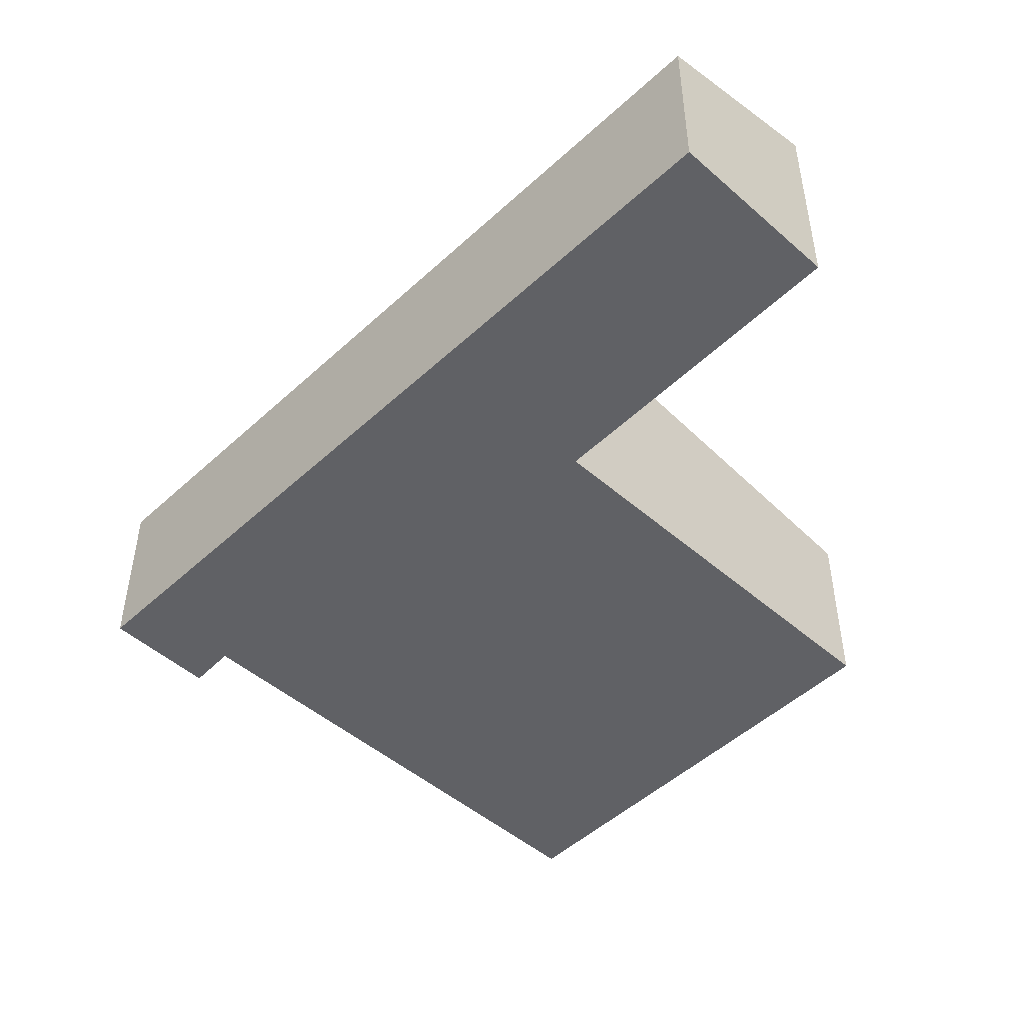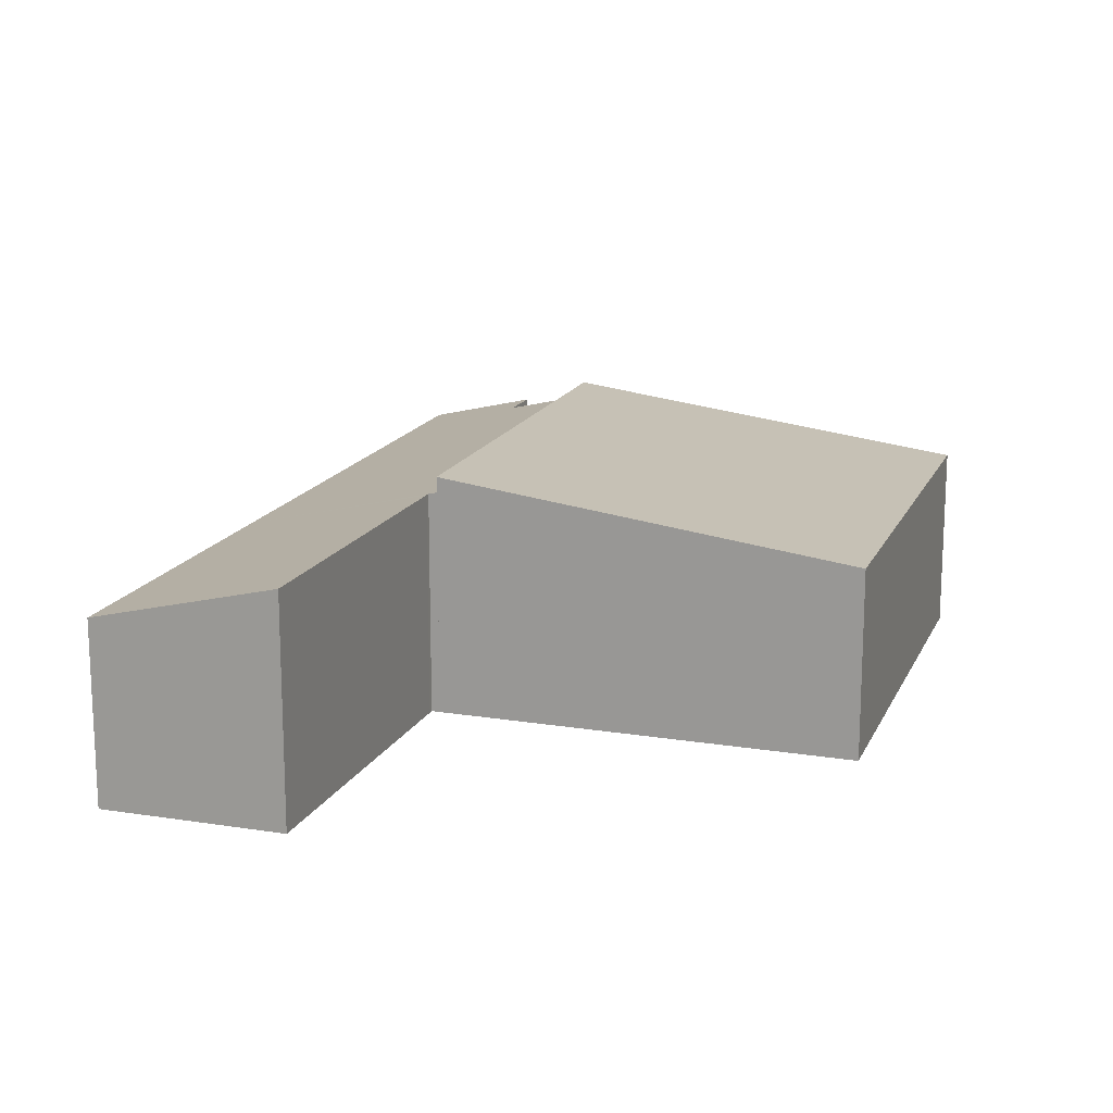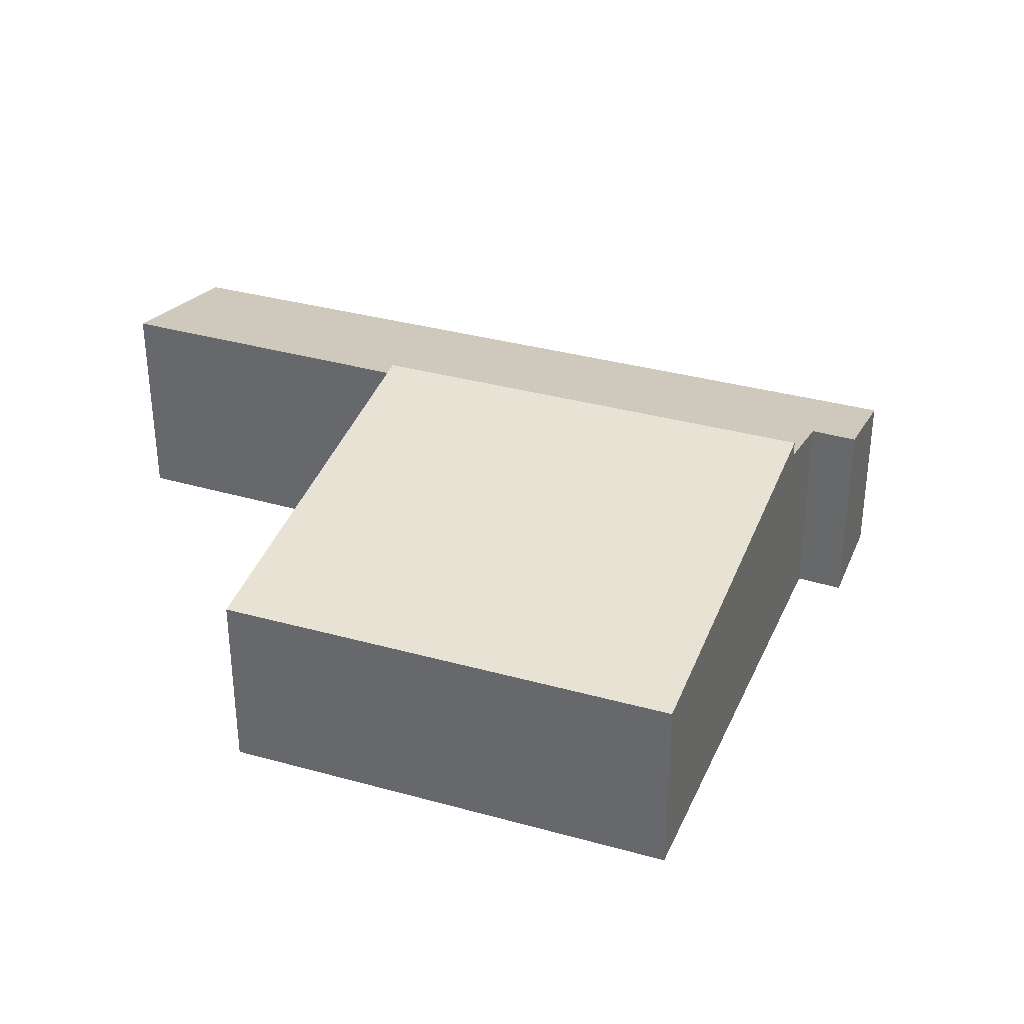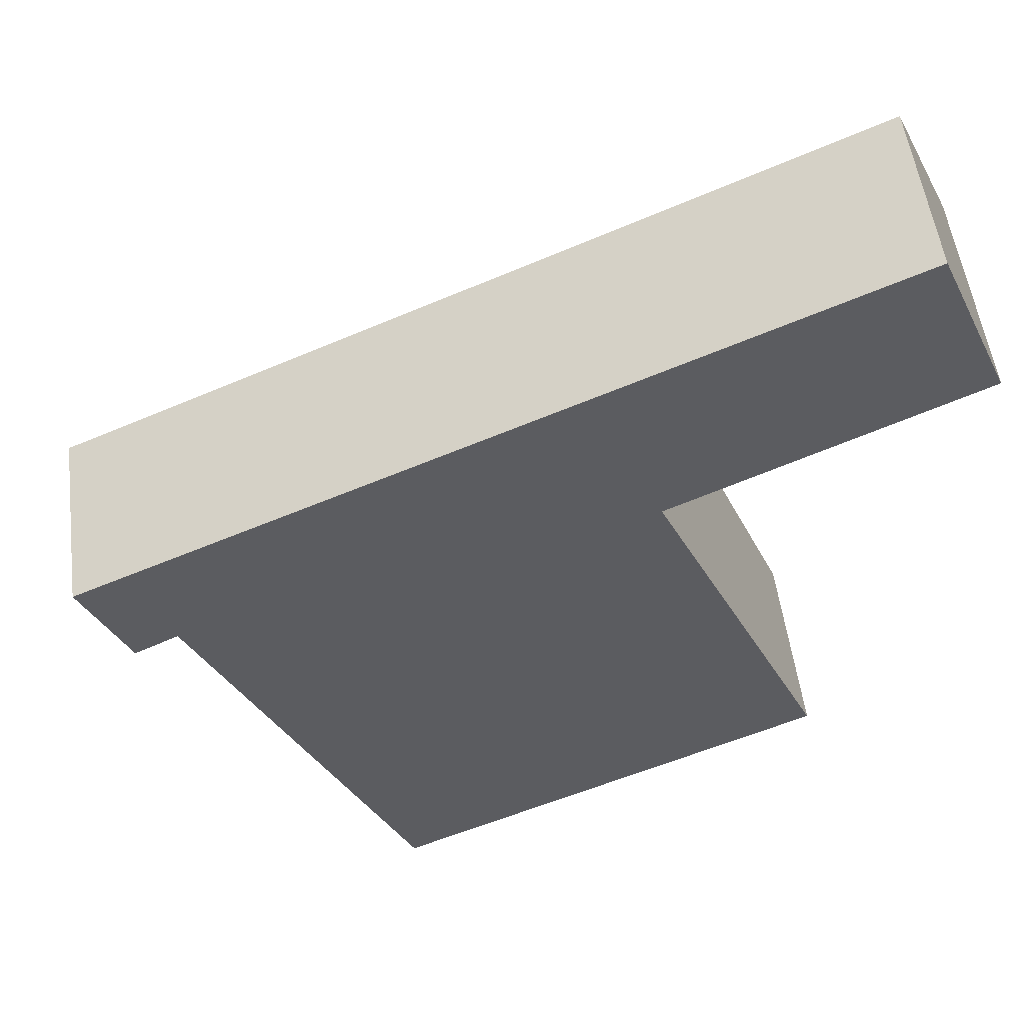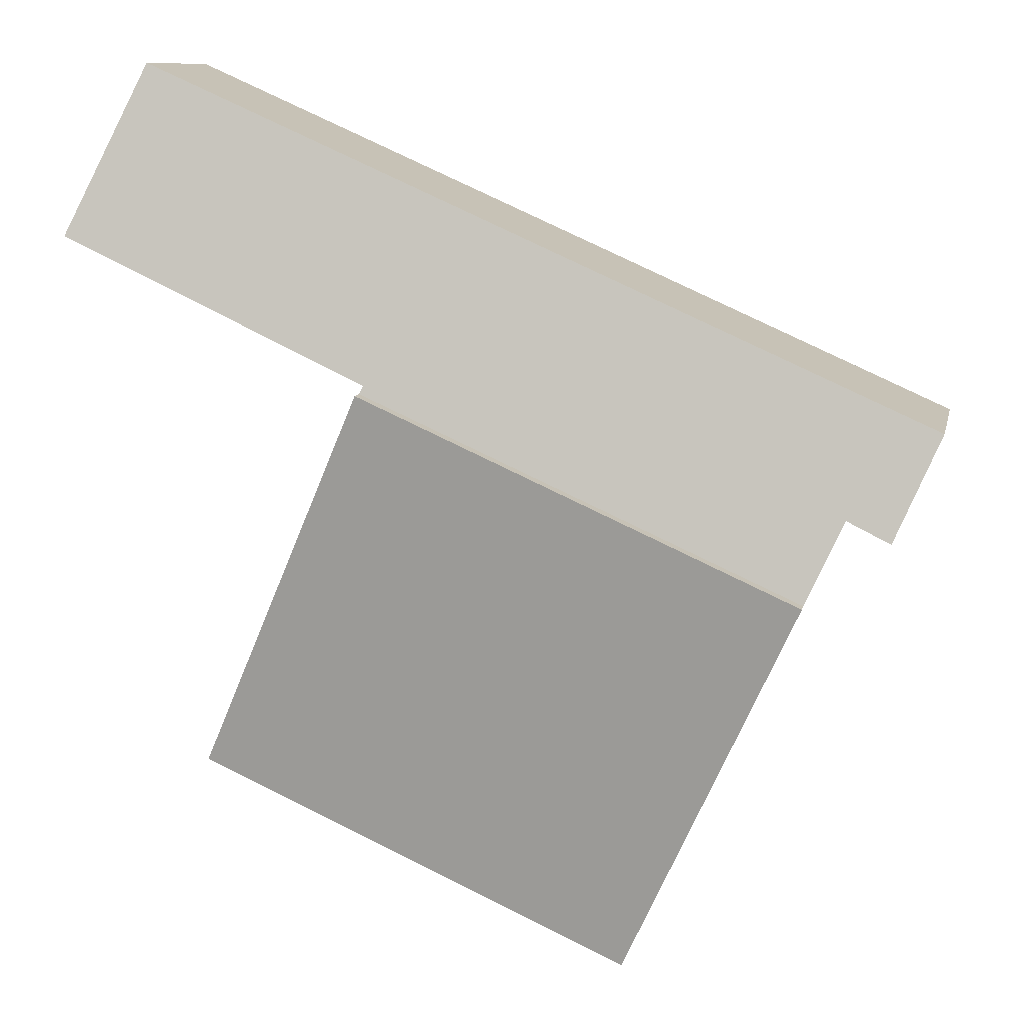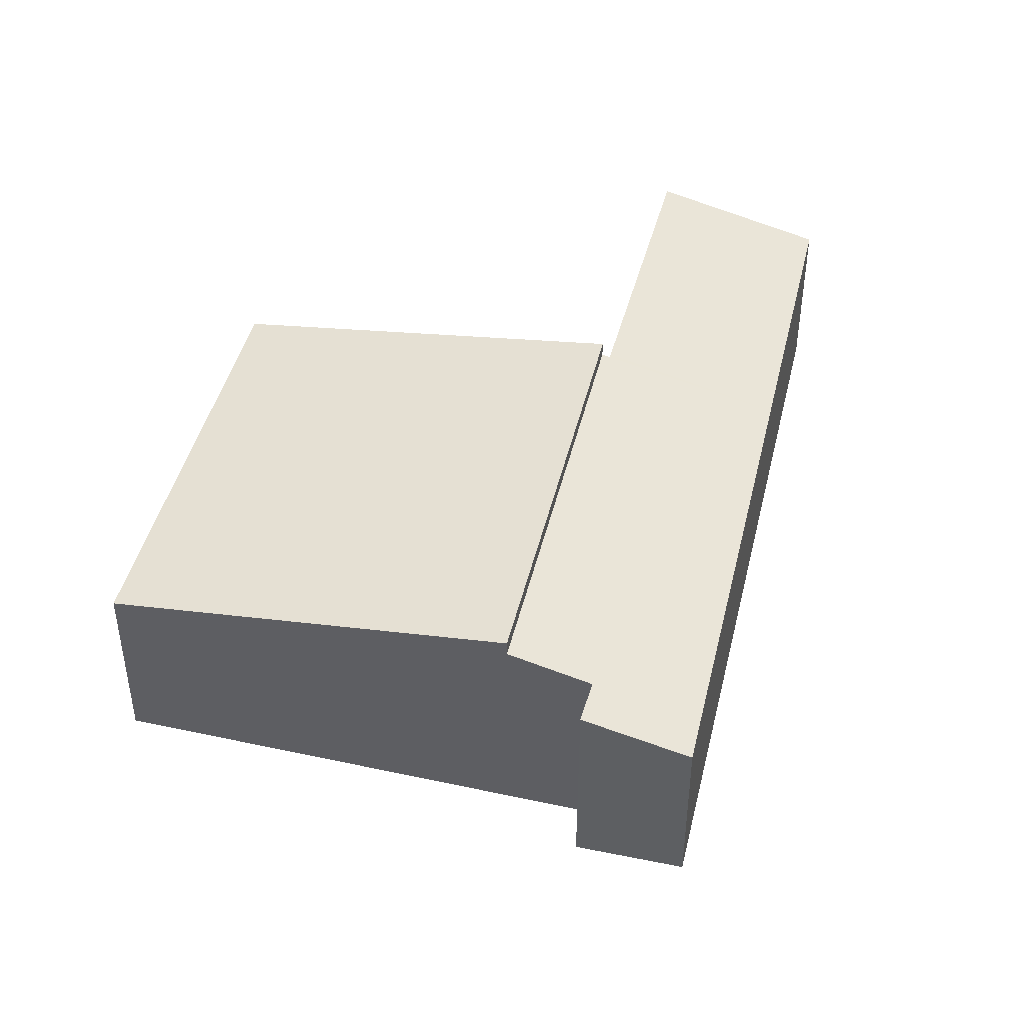
<metadata>
{"format":"obj","ext":"obj","renderer":"f3d","projection":"perspective","resolution":1024,"background":"white","views":[{"elev":-49.0,"azim":21.8,"up":"+Y"},{"elev":16.0,"azim":84.4,"up":"+Y"},{"elev":34.4,"azim":176.7,"up":"+Y"},{"elev":52.9,"azim":-7.4,"up":"+Z"},{"elev":10.1,"azim":-168.3,"up":"+Z"},{"elev":44.4,"azim":-100.5,"up":"+Y"}]}
</metadata>
<code>
v  5.01 3.122 -9.041
v  9.246 4.001 0.487
v  12.13 3.122 -5.9
v  2.076 4.001 -2.676
v  2.076 1.639e-16 -2.676
v  9.246 -2.982e-17 0.487
v  12.13 3.613e-16 -5.9
v  5.01 5.536e-16 -9.041
v  0 2.963 1.814e-16
v  1.378 3.399 -1.401
v  0.753 3.406 -1.708
v  0.609 2.963 0.268
v  1.468 3.398 -1.357
v  9.246 3.743 0.487
v  2.076 3.743 -2.676
v  9.187 3.709 0.618
v  7.944 2.963 3.504
v  9.259 3.708 0.652
v  14.2 3.685 2.94
v  12.97 2.963 5.722
v  0 0 0
v  12.97 -3.504e-16 5.722
v  0.609 -1.641e-17 0.268
v  7.944 -2.146e-16 3.504
v  14.2 -1.8e-16 2.94
v  9.187 -3.784e-17 0.618
v  9.259 -3.992e-17 0.652
v  1.468 8.309e-17 -1.357
v  0.753 1.046e-16 -1.708
v  1.378 8.579e-17 -1.401
g defaultobject
f 1 2 3
f 2 1 4
f 5 2 4
f 2 5 6
f 6 3 2
f 3 6 7
f 7 1 3
f 1 7 8
f 1 5 4
f 5 1 8
f 8 6 5
f 6 8 7
f 9 10 11
f 10 9 12
f 10 12 13
f 13 14 15
f 14 13 12
f 14 12 16
f 16 12 17
f 16 17 18
f 18 17 19
f 19 17 20
f 21 12 9
f 12 21 17
f 17 21 20
f 20 21 22
f 22 21 23
f 22 23 24
f 20 25 19
f 25 20 22
f 16 6 14
f 6 16 26
f 25 18 19
f 18 25 27
f 18 27 16
f 16 27 26
f 6 15 14
f 15 6 5
f 28 10 13
f 10 28 11
f 11 28 29
f 29 28 30
f 5 13 15
f 13 5 28
f 29 9 11
f 9 29 21
f 6 28 5
f 28 6 26
f 28 26 27
f 28 27 25
f 28 25 22
f 28 22 24
f 28 24 23
f 28 23 21
f 30 21 29
f 21 30 28

</code>
